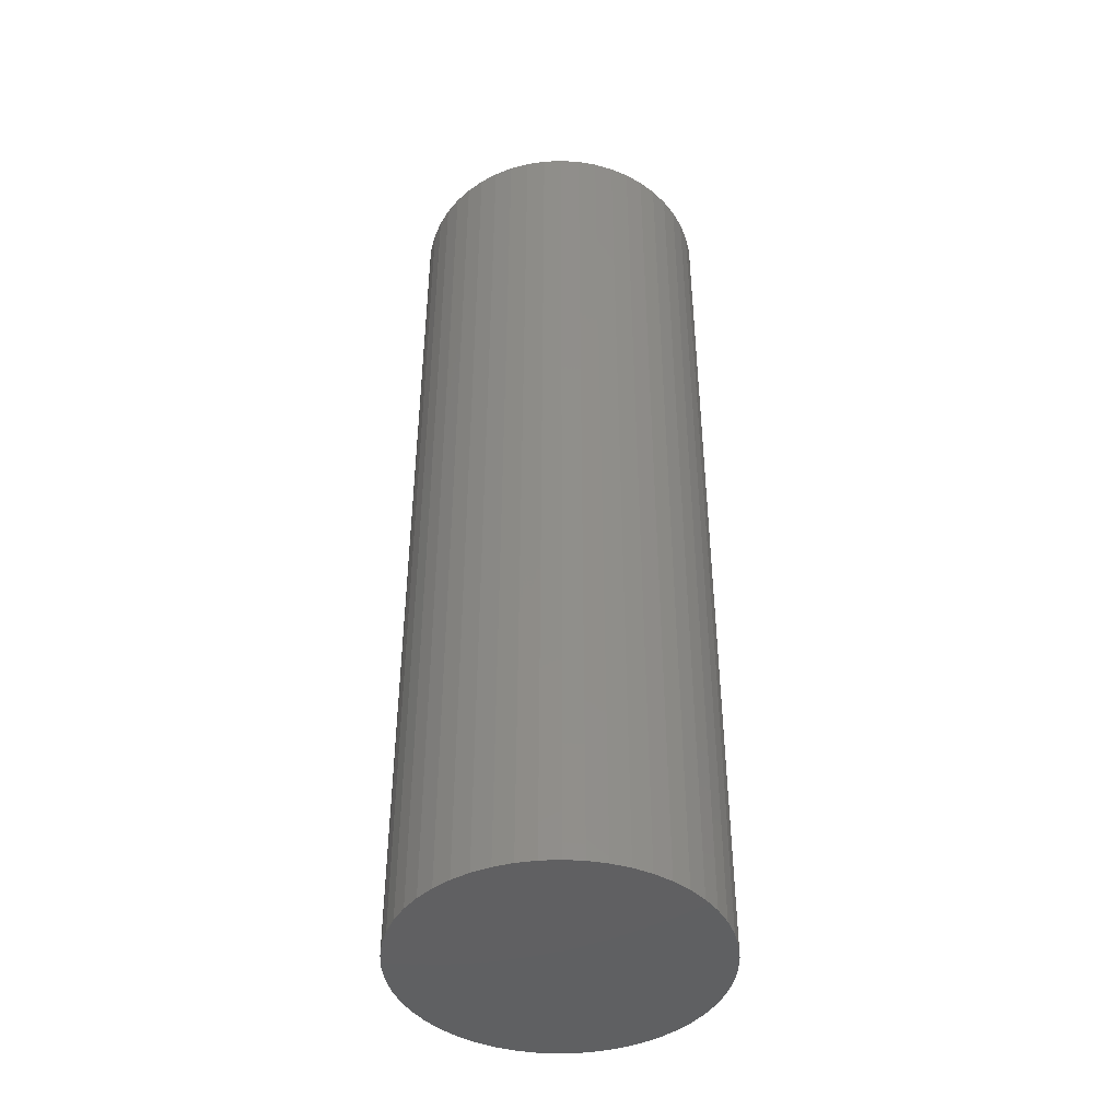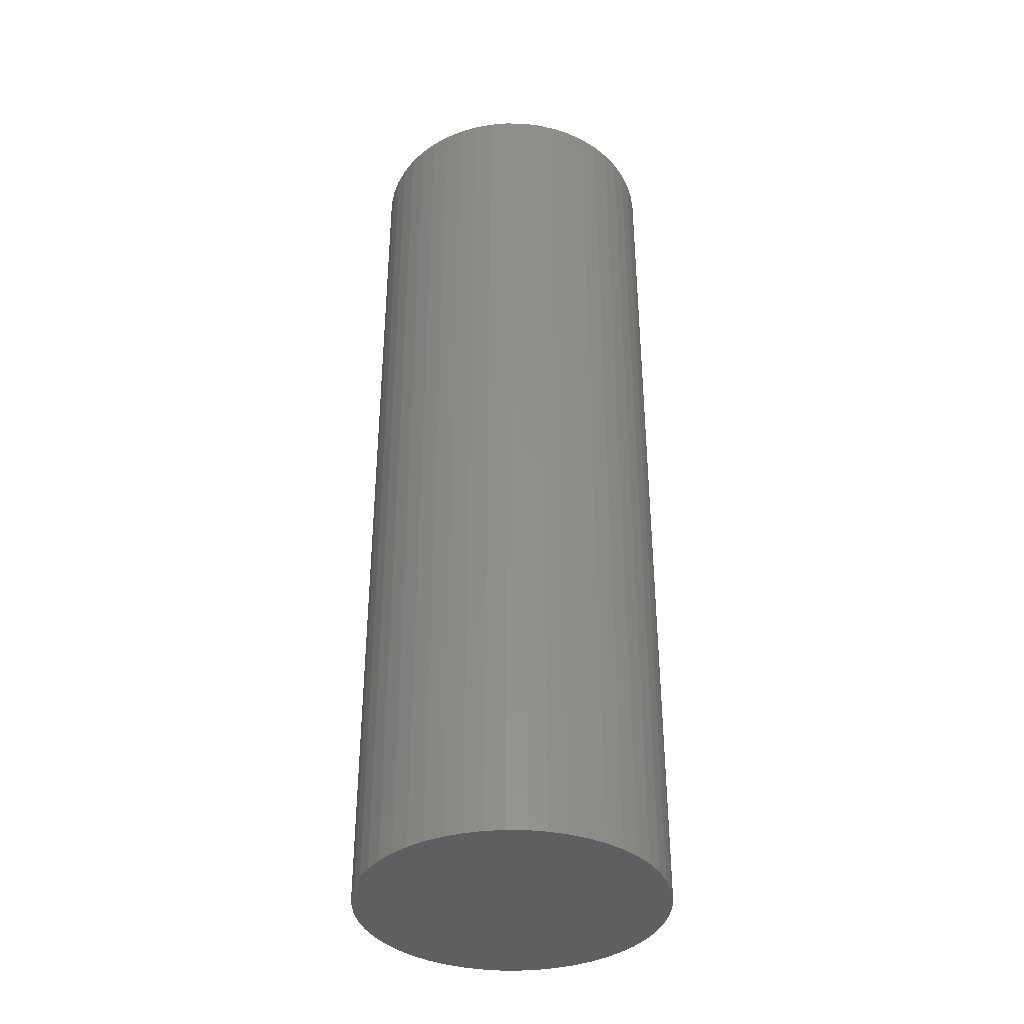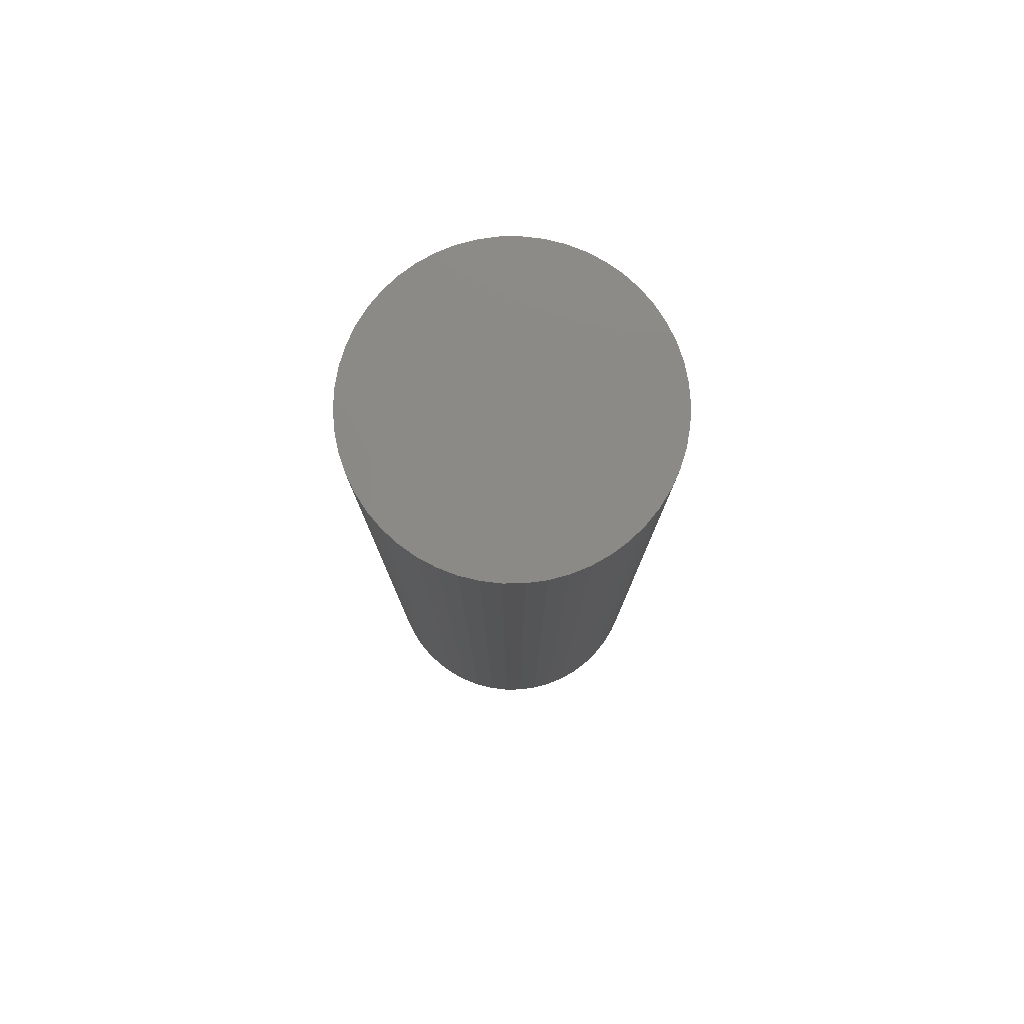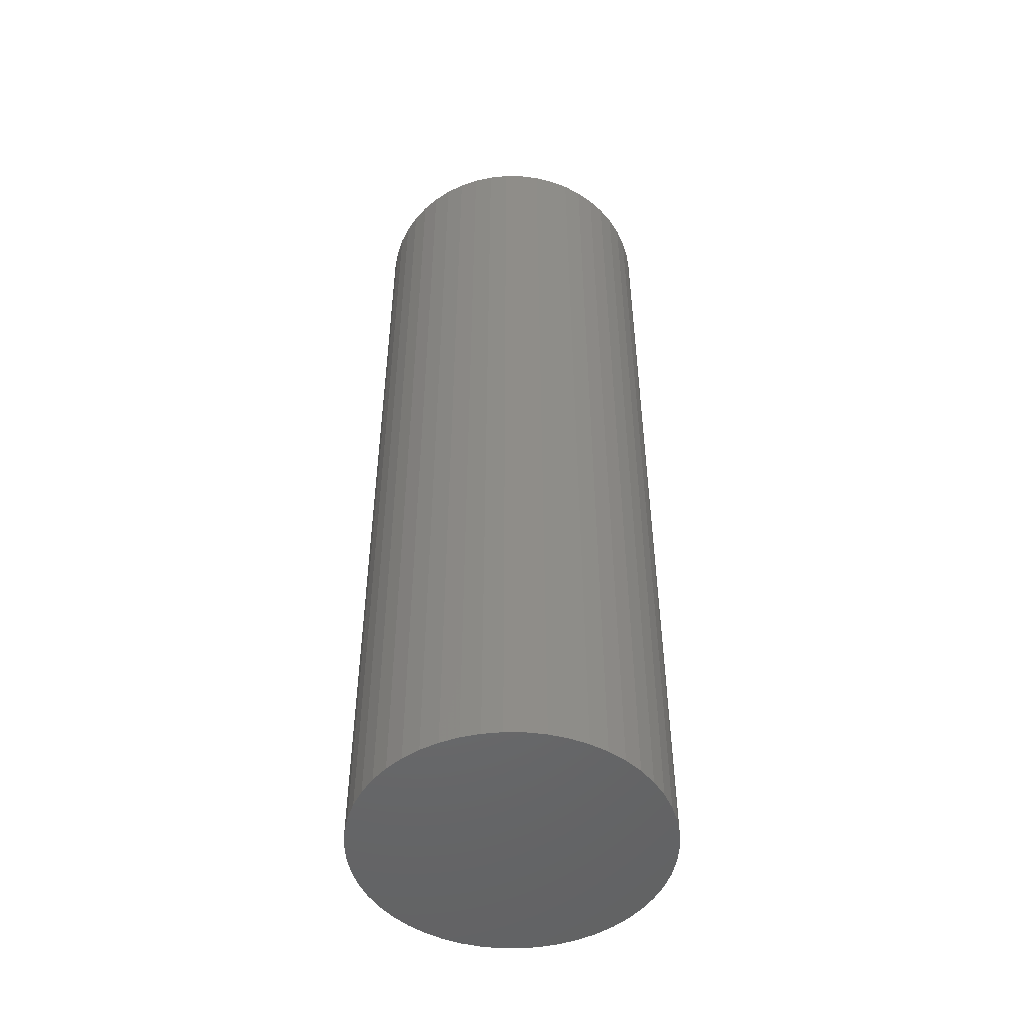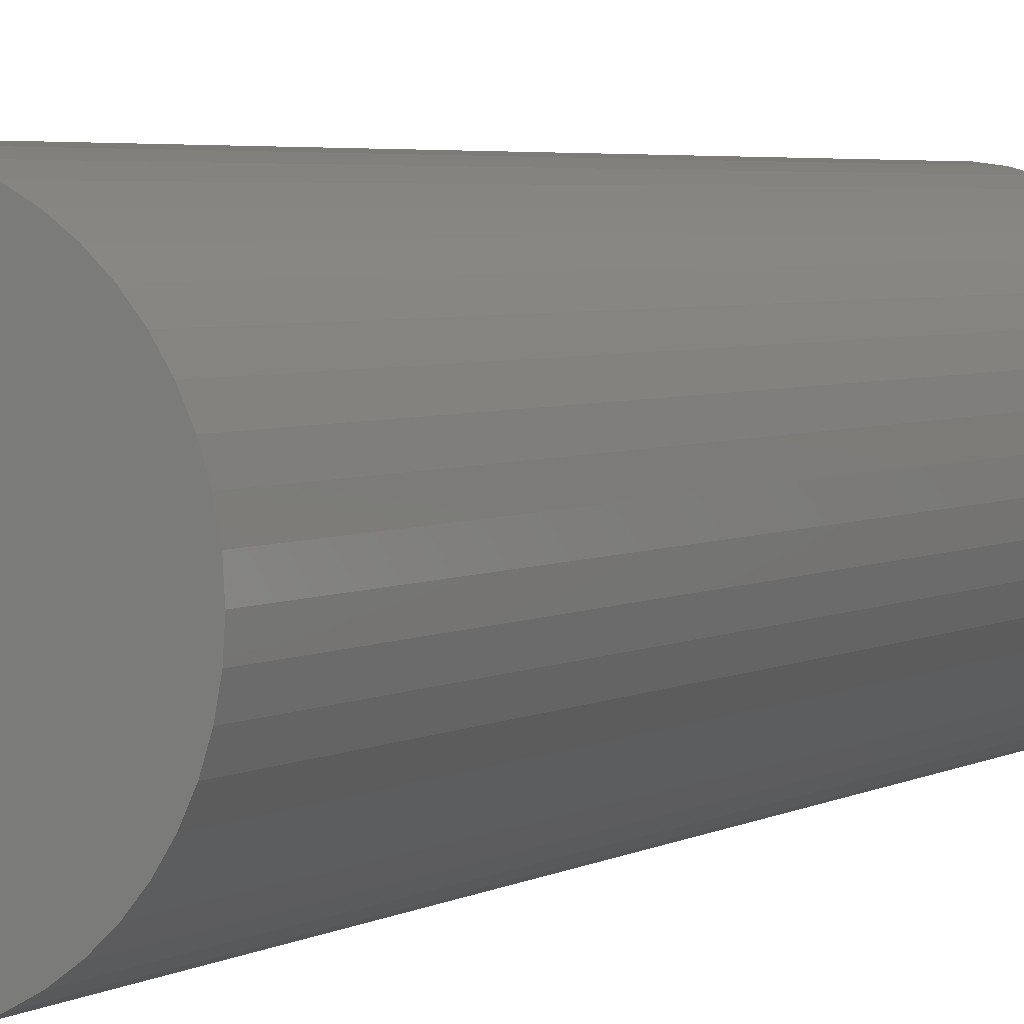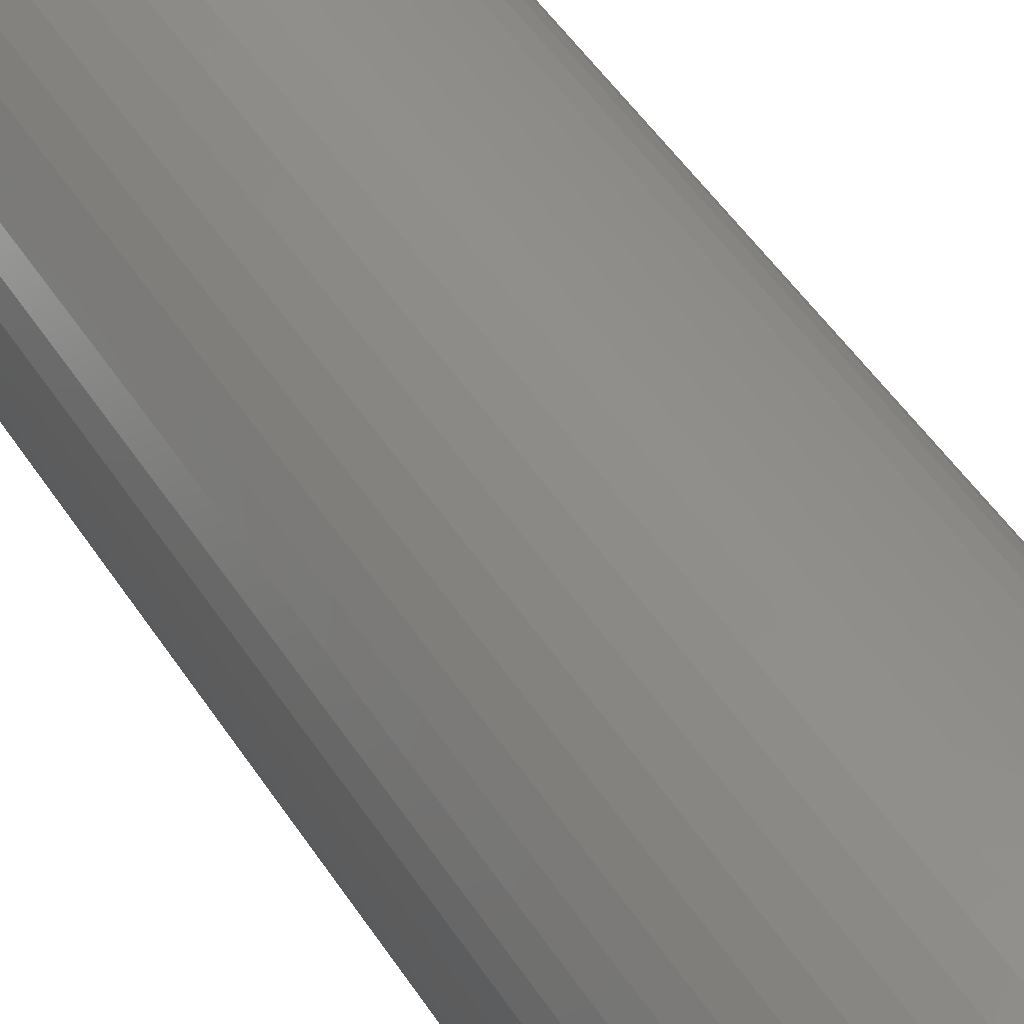
<metadata>
{"format":"stl","ext":"stl","renderer":"f3d","projection":"perspective","resolution":1024,"background":"white","views":[{"elev":-43.3,"azim":-112.2,"up":"+Z"},{"elev":-37.5,"azim":77.8,"up":"+Z"},{"elev":79.0,"azim":100.2,"up":"+Z"},{"elev":-49.7,"azim":-36.8,"up":"+Z"},{"elev":3.7,"azim":28.7,"up":"+Y"},{"elev":49.3,"azim":-31.6,"up":"+Y"}]}
</metadata>
<code>
# stl→obj: 100 verts, 196 faces
v 11.35 0 35
v 11.26 1.423 -35
v 11.26 1.423 35
v 11.35 0 -35
v 10.99 2.823 -35
v 10.99 2.823 35
v 0.7127 11.33 -35
v -0.7127 11.33 35
v 0.7127 11.33 35
v -0.7127 11.33 -35
v 11.26 -1.423 -35
v 10.99 -2.823 -35
v 10.55 -4.178 -35
v 10.55 4.178 -35
v 9.946 -5.468 -35
v 9.946 5.468 -35
v 9.182 -6.671 -35
v 9.182 6.671 -35
v 8.274 -7.77 -35
v 8.274 7.77 -35
v 7.235 -8.745 -35
v 7.235 8.745 -35
v 6.082 -9.583 -35
v 6.082 9.583 -35
v 4.833 -10.27 -35
v 4.833 10.27 -35
v 3.507 -10.79 -35
v 3.507 10.79 -35
v 2.127 -11.15 -35
v 2.127 11.15 -35
v 0.7127 -11.33 -35
v -0.7127 -11.33 -35
v -2.127 -11.15 -35
v -2.127 11.15 -35
v -3.507 -10.79 -35
v -3.507 10.79 -35
v -4.833 -10.27 -35
v -4.833 10.27 -35
v -6.082 -9.583 -35
v -6.082 9.583 -35
v -7.235 -8.745 -35
v -7.235 8.745 -35
v -8.274 -7.77 -35
v -8.274 7.77 -35
v -9.182 -6.671 -35
v -9.182 6.671 -35
v -9.946 -5.468 -35
v -9.946 5.468 -35
v -10.55 -4.178 -35
v -10.55 4.178 -35
v -10.99 -2.823 -35
v -10.99 2.823 -35
v -11.26 -1.423 -35
v -11.26 1.423 -35
v -11.35 0 -35
v 7.235 8.745 35
v 8.274 7.77 35
v -8.274 7.77 35
v -7.235 8.745 35
v -4.833 10.27 35
v -3.507 10.79 35
v 10.55 4.178 35
v 9.946 5.468 35
v 2.127 11.15 35
v 3.507 10.79 35
v 4.833 10.27 35
v 6.082 9.583 35
v -9.946 5.468 35
v -10.55 4.178 35
v -10.99 2.823 35
v 11.26 -1.423 35
v 10.99 -2.823 35
v 10.55 -4.178 35
v 9.946 -5.468 35
v 9.182 6.671 35
v 9.182 -6.671 35
v 8.274 -7.77 35
v 7.235 -8.745 35
v 6.082 -9.583 35
v 4.833 -10.27 35
v 3.507 -10.79 35
v 2.127 -11.15 35
v 0.7127 -11.33 35
v -0.7127 -11.33 35
v -2.127 11.15 35
v -2.127 -11.15 35
v -3.507 -10.79 35
v -4.833 -10.27 35
v -6.082 9.583 35
v -6.082 -9.583 35
v -7.235 -8.745 35
v -8.274 -7.77 35
v -9.182 6.671 35
v -9.182 -6.671 35
v -9.946 -5.468 35
v -10.55 -4.178 35
v -10.99 -2.823 35
v -11.26 1.423 35
v -11.26 -1.423 35
v -11.35 0 35
f 1 2 3
f 2 1 4
f 3 5 6
f 5 3 2
f 7 8 9
f 8 7 10
f 11 2 4
f 12 2 11
f 12 5 2
f 13 5 12
f 13 14 5
f 15 14 13
f 15 16 14
f 17 16 15
f 17 18 16
f 19 18 17
f 19 20 18
f 21 20 19
f 21 22 20
f 23 22 21
f 23 24 22
f 25 24 23
f 25 26 24
f 27 26 25
f 27 28 26
f 29 28 27
f 29 30 28
f 31 30 29
f 31 7 30
f 32 7 31
f 32 10 7
f 33 10 32
f 33 34 10
f 35 34 33
f 35 36 34
f 37 36 35
f 37 38 36
f 39 38 37
f 39 40 38
f 41 40 39
f 41 42 40
f 43 42 41
f 43 44 42
f 45 44 43
f 45 46 44
f 47 46 45
f 47 48 46
f 49 48 47
f 49 50 48
f 51 50 49
f 51 52 50
f 53 52 51
f 53 54 52
f 54 53 55
f 20 56 57
f 56 20 22
f 42 58 59
f 58 42 44
f 36 60 61
f 60 36 38
f 62 16 63
f 16 62 14
f 28 64 65
f 64 28 30
f 24 66 67
f 66 24 26
f 50 68 48
f 68 50 69
f 52 69 50
f 69 52 70
f 3 71 1
f 6 71 3
f 6 72 71
f 62 72 6
f 62 73 72
f 63 73 62
f 63 74 73
f 75 74 63
f 75 76 74
f 57 76 75
f 57 77 76
f 56 77 57
f 56 78 77
f 67 78 56
f 67 79 78
f 66 79 67
f 66 80 79
f 65 80 66
f 65 81 80
f 64 81 65
f 64 82 81
f 9 82 64
f 9 83 82
f 8 83 9
f 8 84 83
f 85 84 8
f 85 86 84
f 61 86 85
f 61 87 86
f 60 87 61
f 60 88 87
f 89 88 60
f 89 90 88
f 59 90 89
f 59 91 90
f 58 91 59
f 58 92 91
f 93 92 58
f 93 94 92
f 68 94 93
f 68 95 94
f 69 95 68
f 69 96 95
f 70 96 69
f 70 97 96
f 98 97 70
f 98 99 97
f 99 98 100
f 10 85 8
f 85 10 34
f 47 96 49
f 96 47 95
f 27 80 81
f 80 27 25
f 63 18 75
f 18 63 16
f 26 65 66
f 65 26 28
f 22 67 56
f 67 22 24
f 46 58 44
f 58 46 93
f 38 89 60
f 89 38 40
f 71 4 1
f 4 71 11
f 25 79 80
f 79 25 23
f 21 77 78
f 77 21 19
f 76 15 74
f 15 76 17
f 72 11 71
f 11 72 12
f 32 83 84
f 83 32 31
f 6 14 62
f 14 6 5
f 75 20 57
f 20 75 18
f 30 9 64
f 9 30 7
f 48 93 46
f 93 48 68
f 54 70 52
f 70 54 98
f 55 98 54
f 98 55 100
f 40 59 89
f 59 40 42
f 34 61 85
f 61 34 36
f 77 17 76
f 17 77 19
f 74 13 73
f 13 74 15
f 37 87 88
f 87 37 35
f 43 94 45
f 94 43 92
f 49 97 51
f 97 49 96
f 51 99 53
f 99 51 97
f 53 100 55
f 100 53 99
f 29 81 82
f 81 29 27
f 31 82 83
f 82 31 29
f 23 78 79
f 78 23 21
f 73 12 72
f 12 73 13
f 33 84 86
f 84 33 32
f 35 86 87
f 86 35 33
f 43 91 92
f 91 43 41
f 45 95 47
f 95 45 94
f 41 90 91
f 90 41 39
f 39 88 90
f 88 39 37

</code>
